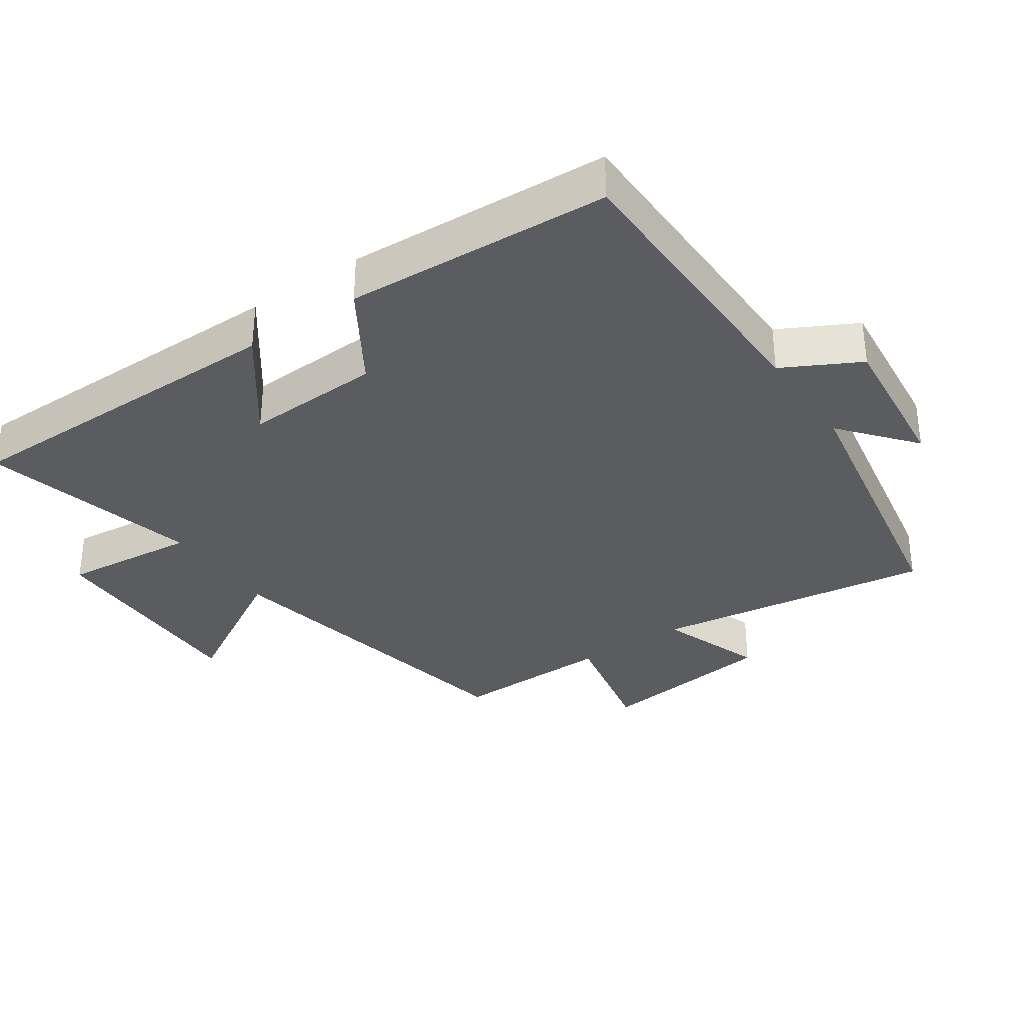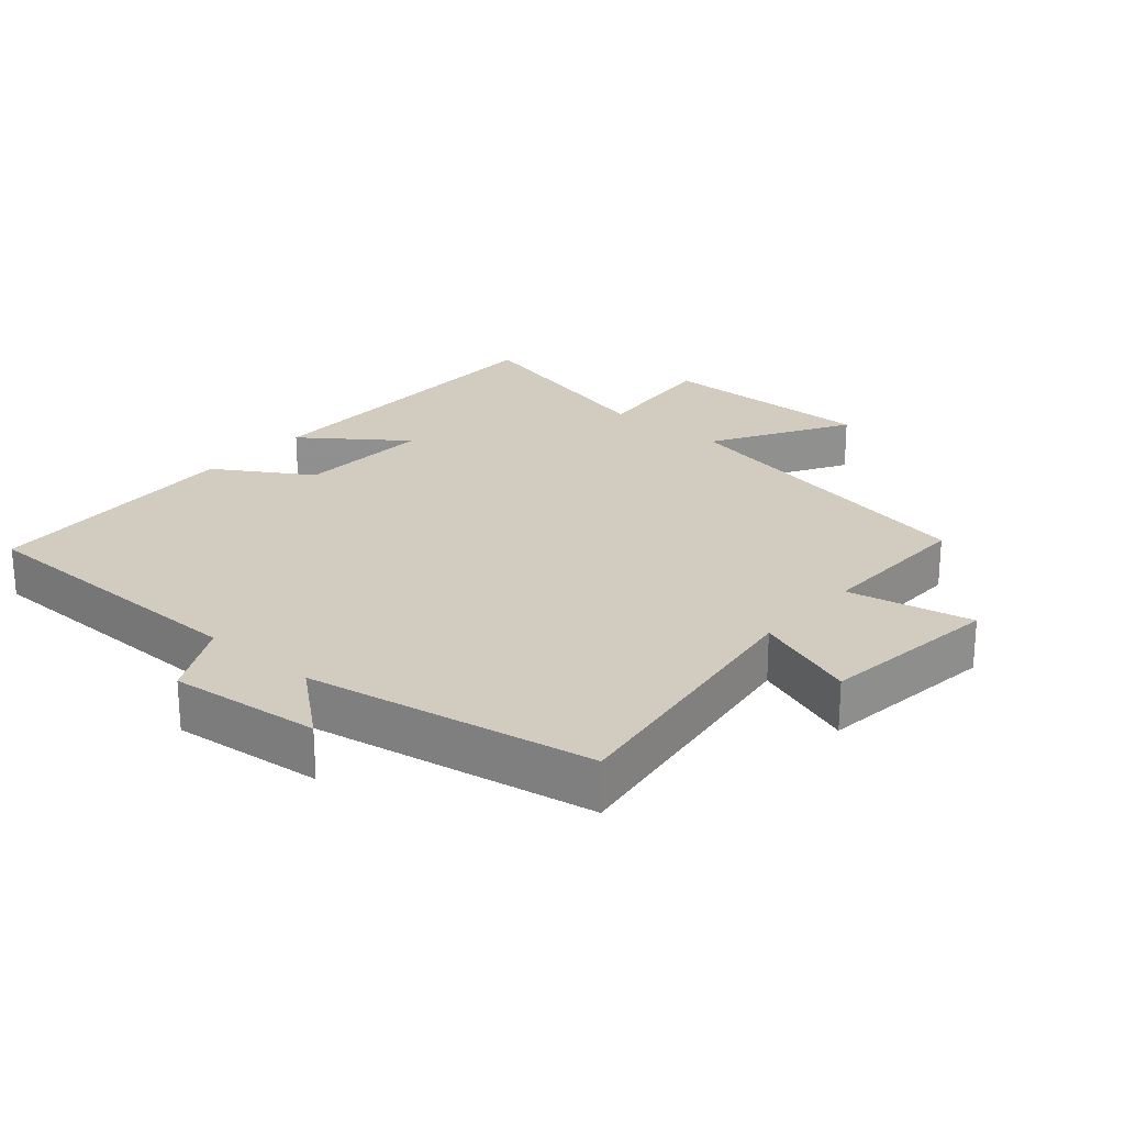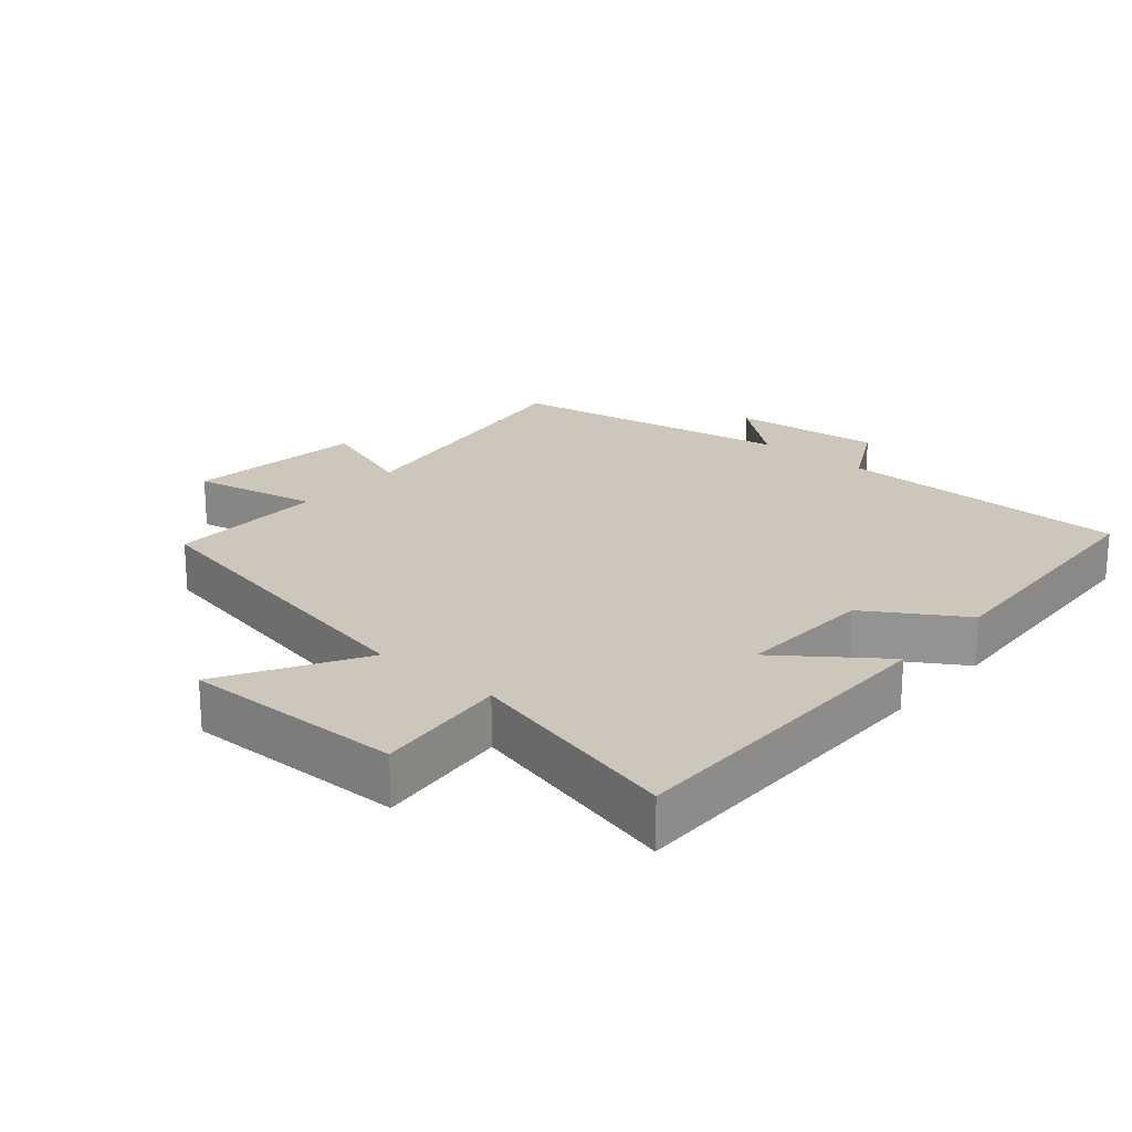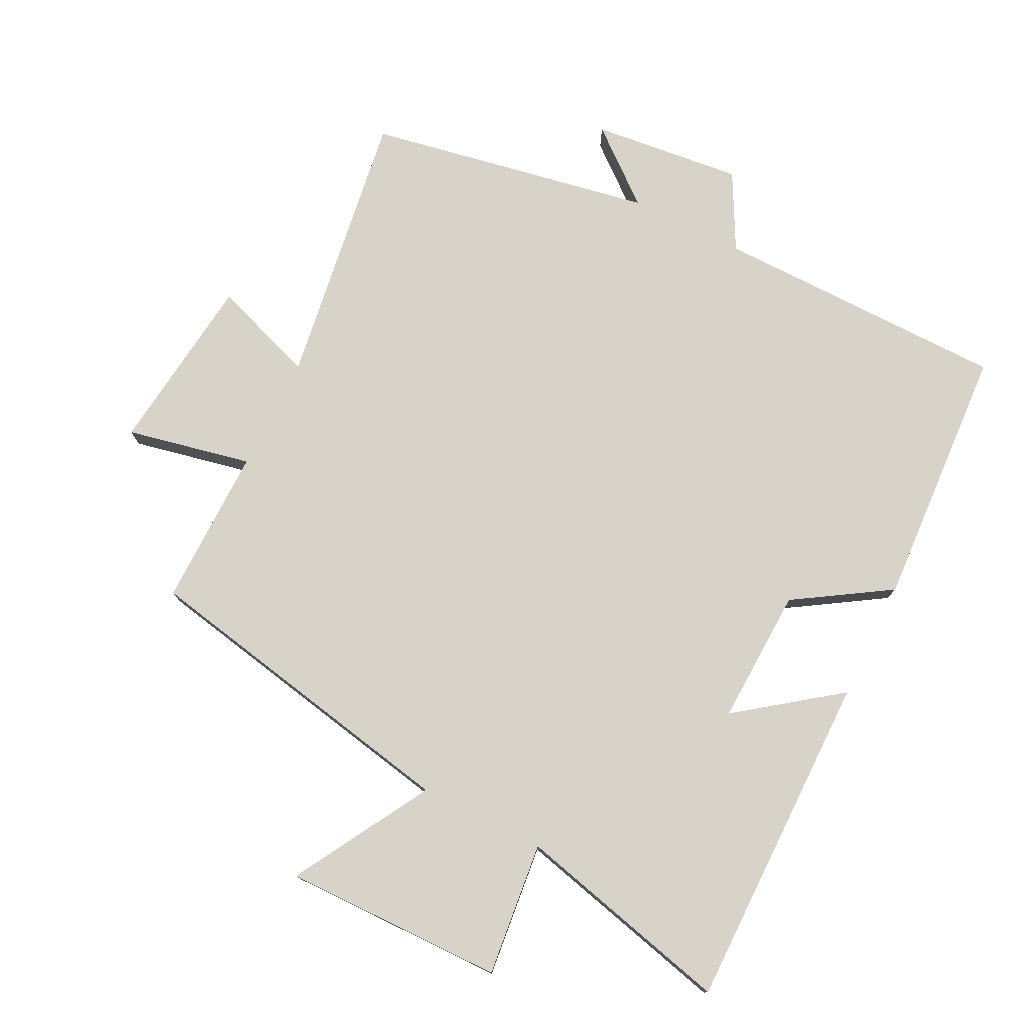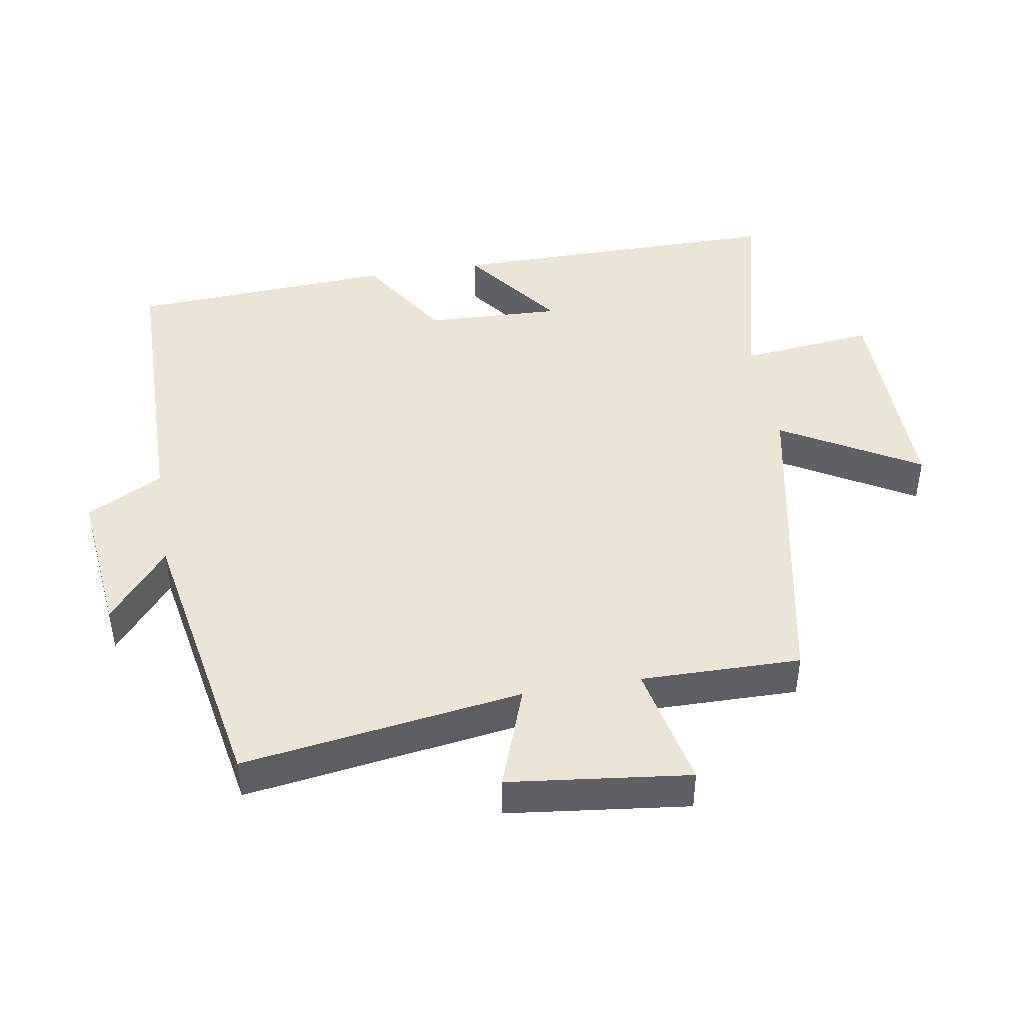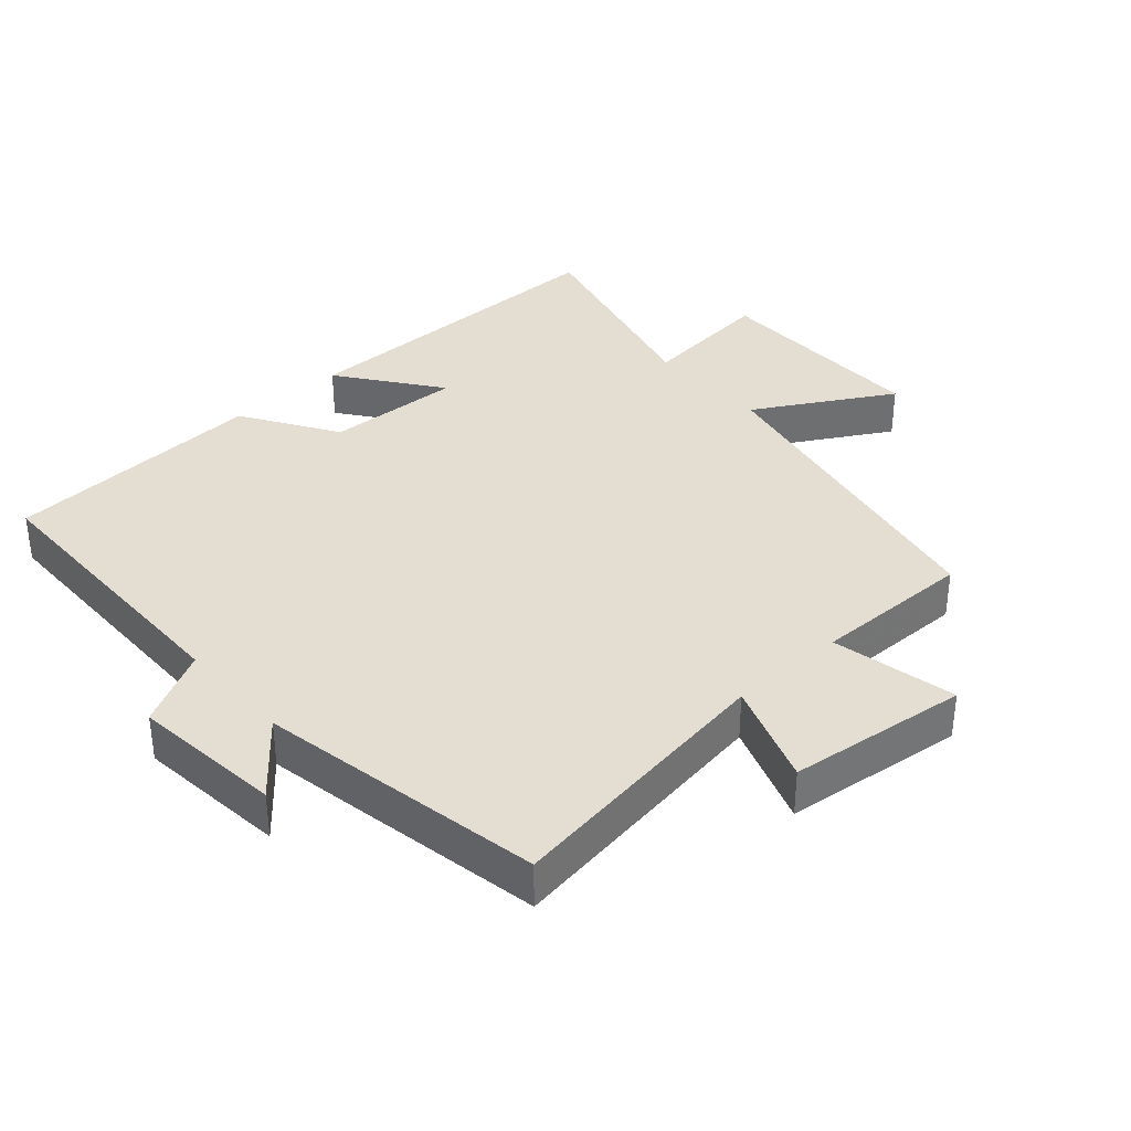
<metadata>
{"format":"obj","ext":"obj","renderer":"f3d","projection":"perspective","resolution":1024,"background":"white","views":[{"elev":-33.8,"azim":124.6,"up":"+Y"},{"elev":23.9,"azim":-138.9,"up":"+Y"},{"elev":21.5,"azim":40.7,"up":"+Y"},{"elev":76.9,"azim":26.5,"up":"+Y"},{"elev":44.3,"azim":-99.5,"up":"+Y"},{"elev":36.0,"azim":-131.6,"up":"+Y"}]}
</metadata>
<code>
v 0.501 0.07 0.58
v 0.5 0.07 0.077
v 0.351 0.07 0.188
v 0.359 0.07 -0.014
v 0.5 0.07 -0.103
v 0.478 0.07 -0.495
v 0.04 0.07 -0.5
v -0.02 0.07 -0.613
v -0.244 0.07 -0.589
v -0.136 0.07 -0.5
v -0.561 0.07 -0.422
v -0.5 0.07 -0.008
v -0.654 0.07 -0.063
v -0.686 0.07 0.205
v -0.5 0.07 0.166
v -0.503 0.07 0.403
v -0.012 0.07 0.5
v -0.129 0.07 0.703
v 0.199 0.07 0.699
v 0.178 0.07 0.5
v 0.501 0 0.58
v 0.5 0 0.077
v 0.351 0 0.188
v 0.359 0 -0.014
v 0.5 0 -0.103
v 0.478 0 -0.495
v 0.04 0 -0.5
v -0.02 0 -0.613
v -0.244 0 -0.589
v -0.136 0 -0.5
v -0.561 0 -0.422
v -0.5 0 -0.008
v -0.654 0 -0.063
v -0.686 0 0.205
v -0.5 0 0.166
v -0.503 0 0.403
v -0.012 0 0.5
v -0.129 0 0.703
v 0.199 0 0.699
v 0.178 0 0.5
f 17 18 19 20
f 15 16 17 20
f 15 20 1
f 12 13 14 15
f 12 15 1
f 10 11 12 1
f 7 8 9 10
f 4 5 6 7
f 3 4 7 10
f 1 2 3
f 1 3 10
f 40 39 38 37
f 40 37 36 35
f 21 40 35
f 35 34 33 32
f 21 35 32
f 21 32 31 30
f 30 29 28 27
f 27 26 25 24
f 30 27 24 23
f 23 22 21
f 30 23 21
f 1 21 22 2
f 2 22 23 3
f 3 23 24 4
f 4 24 25 5
f 5 25 26 6
f 6 26 27 7
f 7 27 28 8
f 8 28 29 9
f 9 29 30 10
f 10 30 31 11
f 11 31 32 12
f 12 32 33 13
f 13 33 34 14
f 14 34 35 15
f 15 35 36 16
f 16 36 37 17
f 17 37 38 18
f 18 38 39 19
f 19 39 40 20
f 20 40 21 1

</code>
